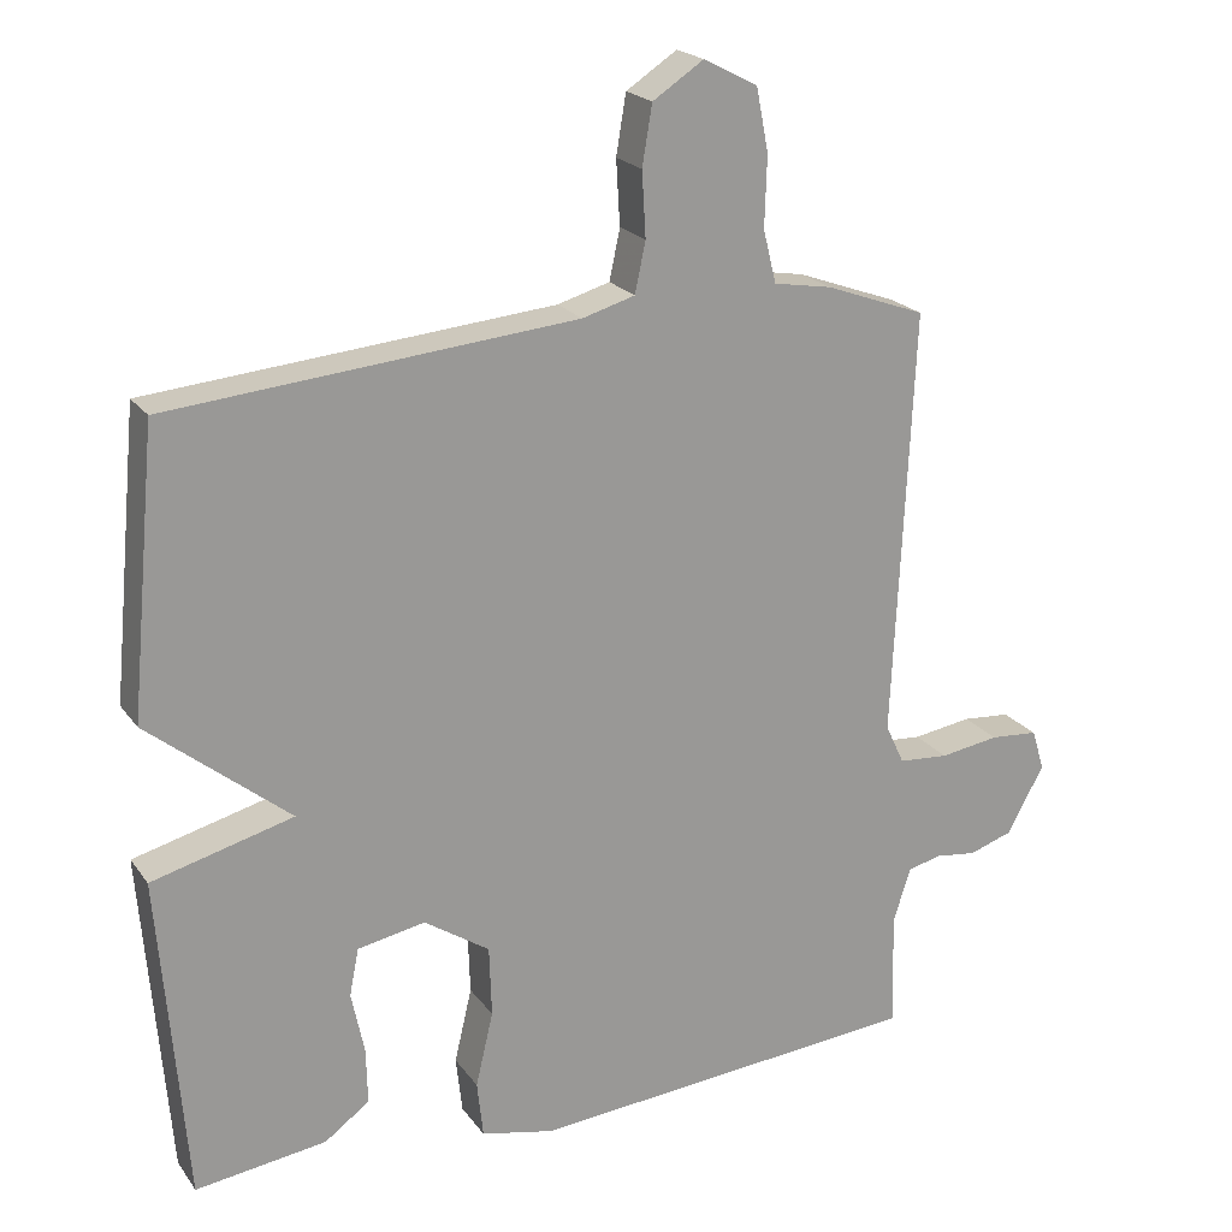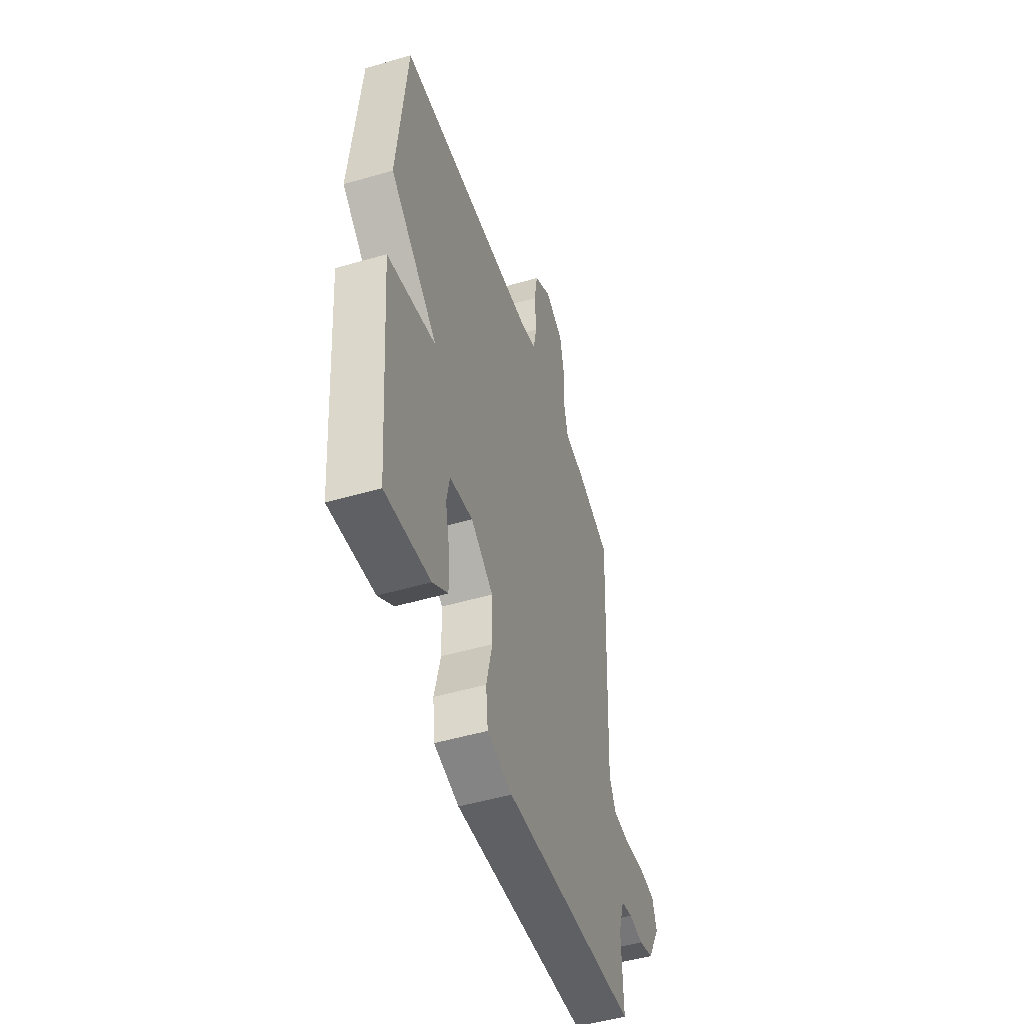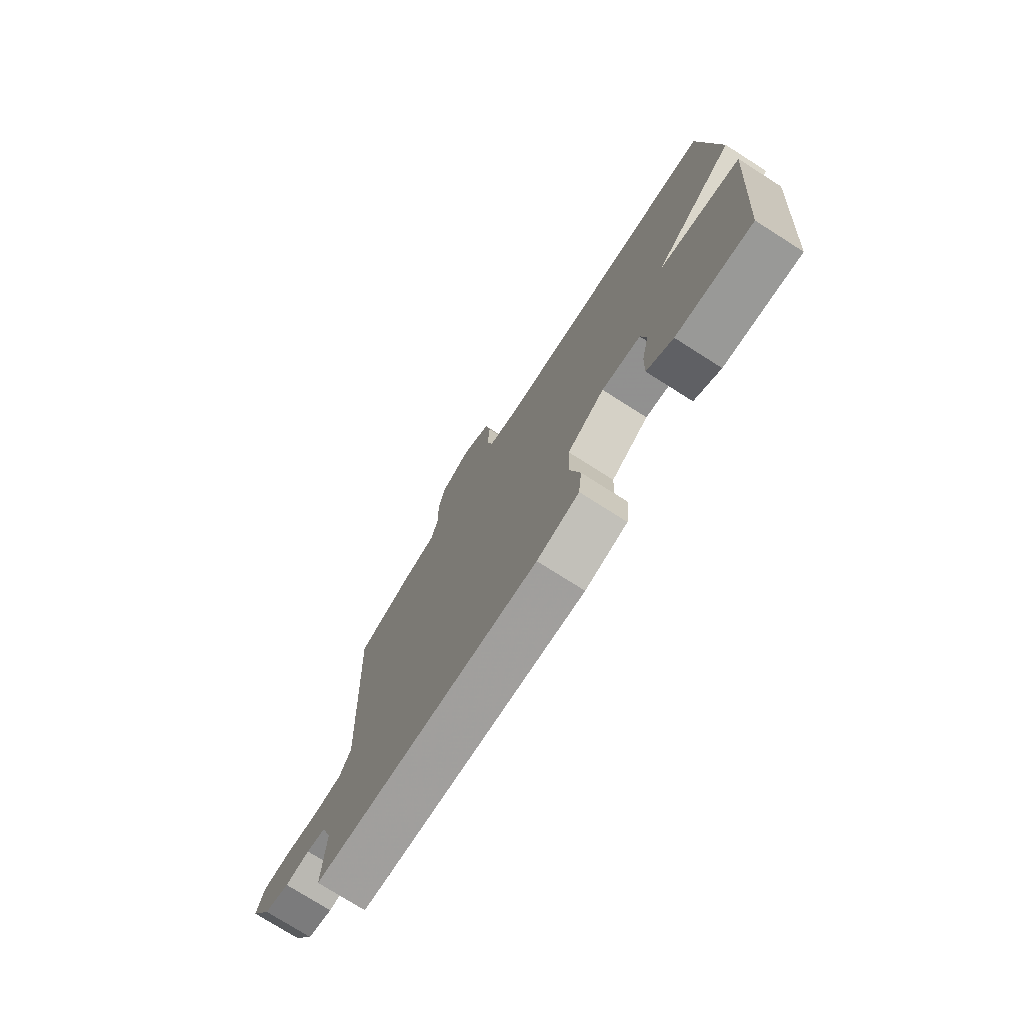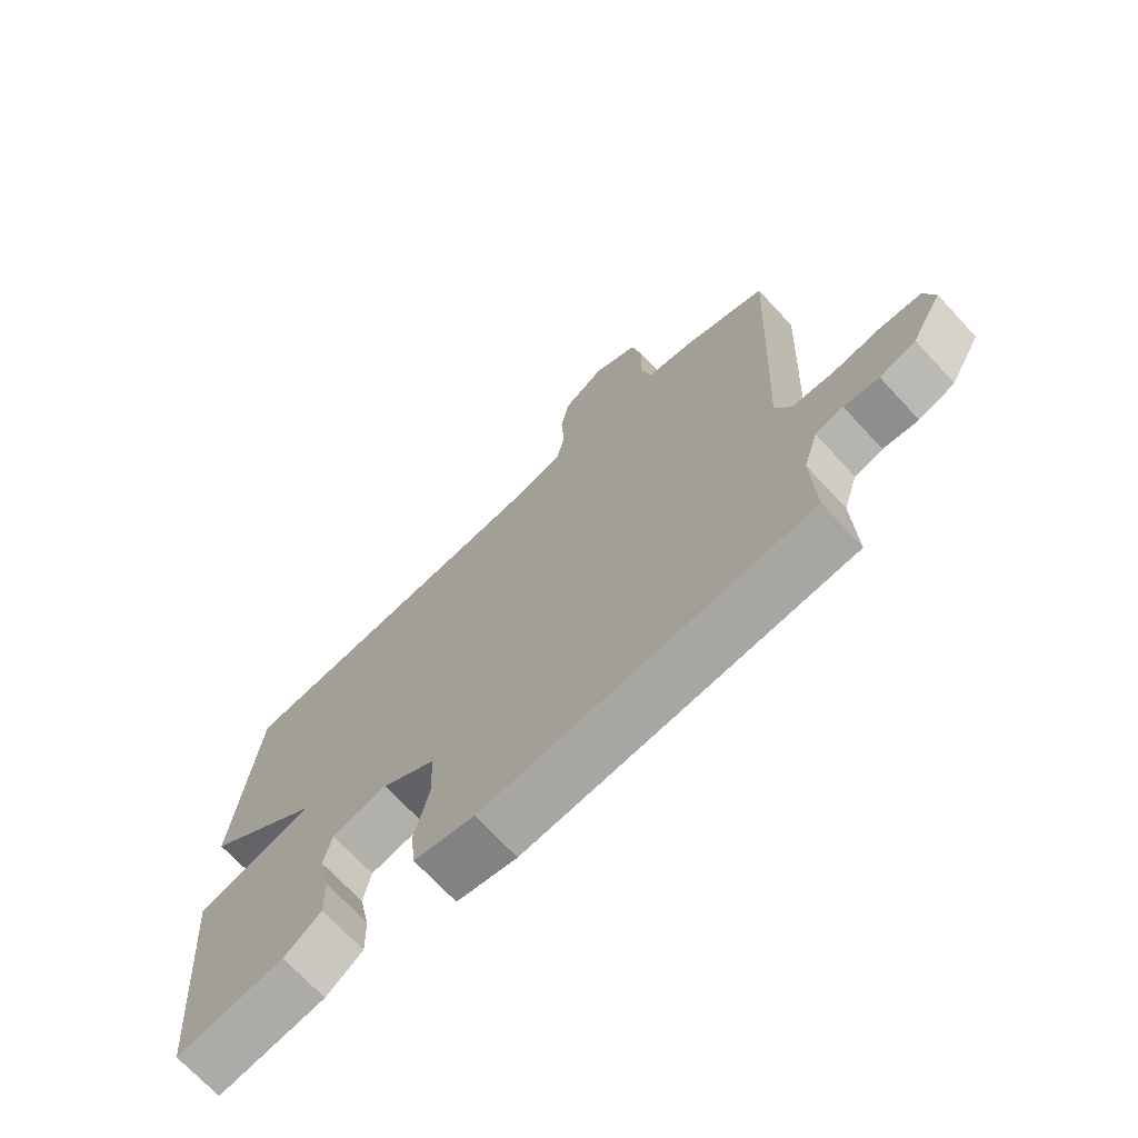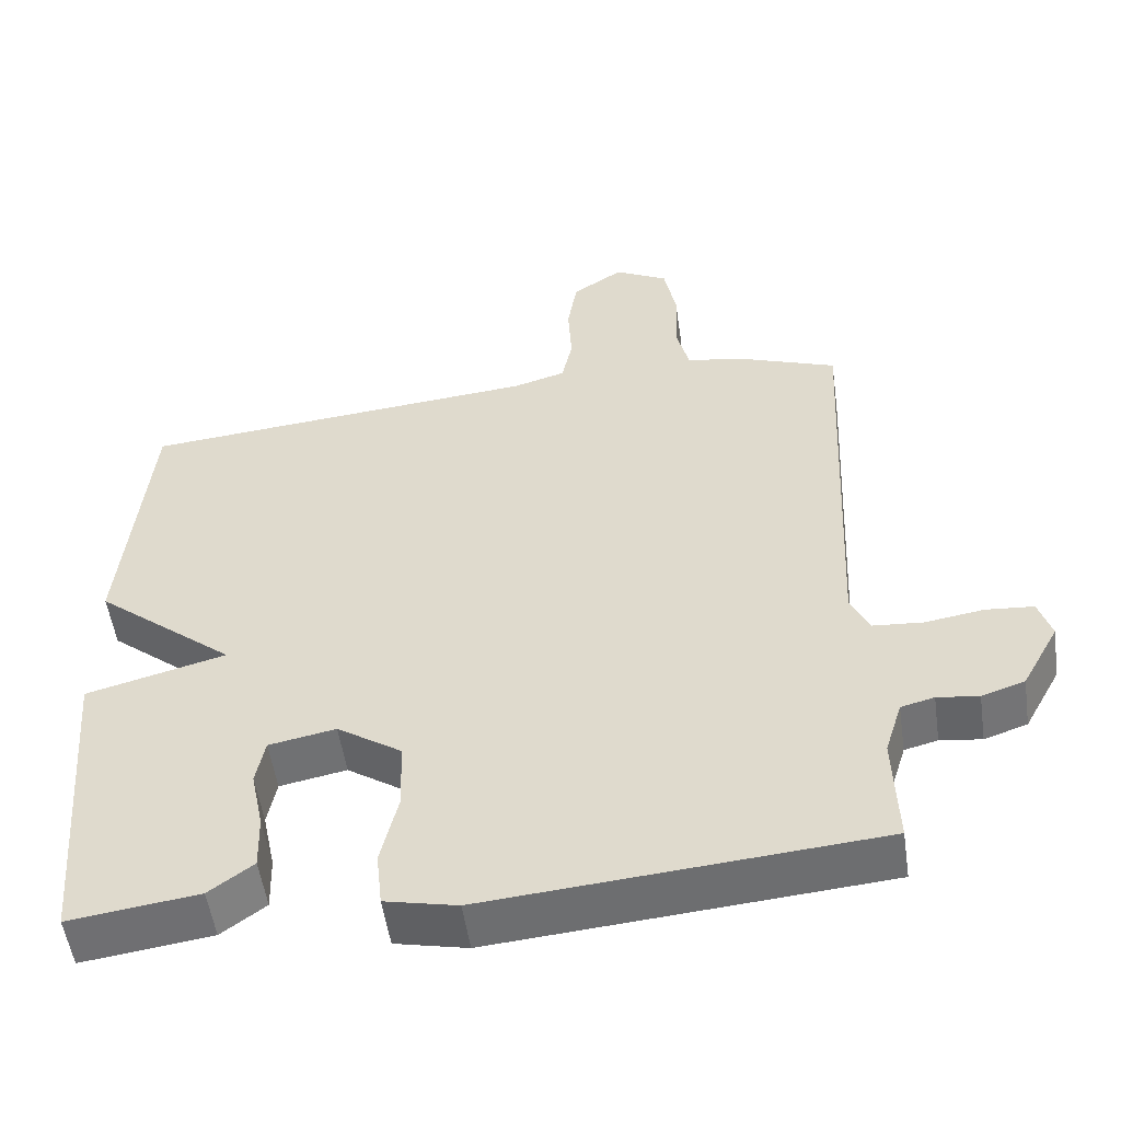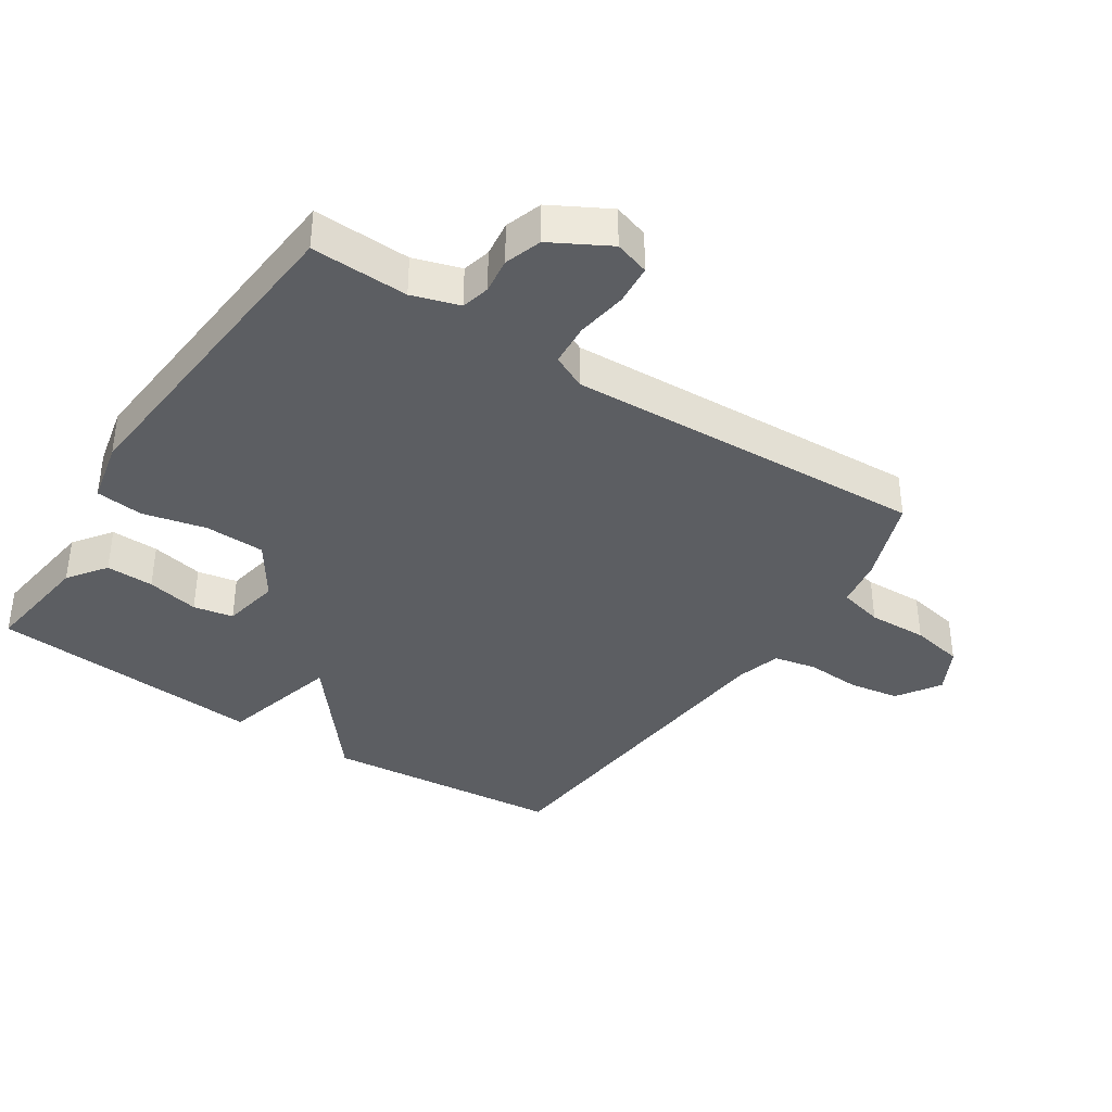
<metadata>
{"format":"obj","ext":"obj","renderer":"f3d","projection":"perspective","resolution":1024,"background":"white","views":[{"elev":21.1,"azim":154.3,"up":"+Z"},{"elev":-50.2,"azim":107.8,"up":"+Z"},{"elev":-75.9,"azim":57.6,"up":"+Z"},{"elev":-70.8,"azim":-137.1,"up":"+Z"},{"elev":-53.2,"azim":-171.8,"up":"+Z"},{"elev":-38.1,"azim":-123.2,"up":"+Y"}]}
</metadata>
<code>
v 0.5 0.07 0.5
v 0.535 0.07 0.129
v 0.349 0.07 -0.022
v 0.535 0.07 -0.071
v 0.5 0.07 -0.5
v 0.328 0.07 -0.477
v 0.269 0.07 -0.434
v 0.271 0.07 -0.36
v 0.288 0.07 -0.279
v 0.276 0.07 -0.217
v 0.187 0.07 -0.2
v 0.101 0.07 -0.257
v 0.098 0.07 -0.35
v 0.121 0.07 -0.448
v 0.113 0.07 -0.522
v 0.017 0.07 -0.543
v -0.5 0.07 -0.5
v -0.495 0.07 -0.35
v -0.518 0.07 -0.277
v -0.562 0.07 -0.266
v -0.617 0.07 -0.273
v -0.674 0.07 -0.254
v -0.723 0.07 -0.165
v -0.706 0.07 -0.111
v -0.643 0.07 -0.106
v -0.565 0.07 -0.118
v -0.499 0.07 -0.113
v -0.474 0.07 -0.06
v -0.5 0.07 0.5
v -0.368 0.07 0.548
v -0.292 0.07 0.561
v -0.275 0.07 0.63
v -0.278 0.07 0.722
v -0.262 0.07 0.804
v -0.191 0.07 0.841
v -0.124 0.07 0.797
v -0.111 0.07 0.719
v -0.116 0.07 0.634
v -0.102 0.07 0.568
v -0.033 0.07 0.548
v 0.5 0 0.5
v 0.535 0 0.129
v 0.349 0 -0.022
v 0.535 0 -0.071
v 0.5 0 -0.5
v 0.328 0 -0.477
v 0.269 0 -0.434
v 0.271 0 -0.36
v 0.288 0 -0.279
v 0.276 0 -0.217
v 0.187 0 -0.2
v 0.101 0 -0.257
v 0.098 0 -0.35
v 0.121 0 -0.448
v 0.113 0 -0.522
v 0.017 0 -0.543
v -0.5 0 -0.5
v -0.495 0 -0.35
v -0.518 0 -0.277
v -0.562 0 -0.266
v -0.617 0 -0.273
v -0.674 0 -0.254
v -0.723 0 -0.165
v -0.706 0 -0.111
v -0.643 0 -0.106
v -0.565 0 -0.118
v -0.499 0 -0.113
v -0.474 0 -0.06
v -0.5 0 0.5
v -0.368 0 0.548
v -0.292 0 0.561
v -0.275 0 0.63
v -0.278 0 0.722
v -0.262 0 0.804
v -0.191 0 0.841
v -0.124 0 0.797
v -0.111 0 0.719
v -0.116 0 0.634
v -0.102 0 0.568
v -0.033 0 0.548
f 36 37 38
f 35 36 38
f 34 35 38
f 33 34 38
f 32 33 38
f 31 32 38 39
f 31 39 40
f 30 31 40
f 29 30 40
f 28 29 40
f 24 25 26
f 23 24 26
f 22 23 26
f 21 22 26
f 20 21 26
f 19 20 26 27
f 1 2 3
f 40 1 3
f 28 40 3
f 27 28 3
f 19 27 3
f 18 19 3
f 16 17 18
f 15 16 18
f 14 15 18
f 13 14 18
f 7 8 9
f 6 7 9
f 5 6 9
f 4 5 9
f 3 4 9
f 3 9 10
f 12 13 18
f 11 12 18 3
f 3 10 11
f 78 77 76
f 78 76 75
f 78 75 74
f 78 74 73
f 78 73 72
f 79 78 72 71
f 80 79 71
f 80 71 70
f 80 70 69
f 80 69 68
f 66 65 64
f 66 64 63
f 66 63 62
f 66 62 61
f 66 61 60
f 67 66 60 59
f 43 42 41
f 43 41 80
f 43 80 68
f 43 68 67
f 43 67 59
f 43 59 58
f 58 57 56
f 58 56 55
f 58 55 54
f 58 54 53
f 49 48 47
f 49 47 46
f 49 46 45
f 49 45 44
f 49 44 43
f 50 49 43
f 58 53 52
f 43 58 52 51
f 51 50 43
f 1 41 42 2
f 2 42 43 3
f 3 43 44 4
f 4 44 45 5
f 5 45 46 6
f 6 46 47 7
f 7 47 48 8
f 8 48 49 9
f 9 49 50 10
f 10 50 51 11
f 11 51 52 12
f 12 52 53 13
f 13 53 54 14
f 14 54 55 15
f 15 55 56 16
f 16 56 57 17
f 17 57 58 18
f 18 58 59 19
f 19 59 60 20
f 20 60 61 21
f 21 61 62 22
f 22 62 63 23
f 23 63 64 24
f 24 64 65 25
f 25 65 66 26
f 26 66 67 27
f 27 67 68 28
f 28 68 69 29
f 29 69 70 30
f 30 70 71 31
f 31 71 72 32
f 32 72 73 33
f 33 73 74 34
f 34 74 75 35
f 35 75 76 36
f 36 76 77 37
f 37 77 78 38
f 38 78 79 39
f 39 79 80 40
f 40 80 41 1

</code>
